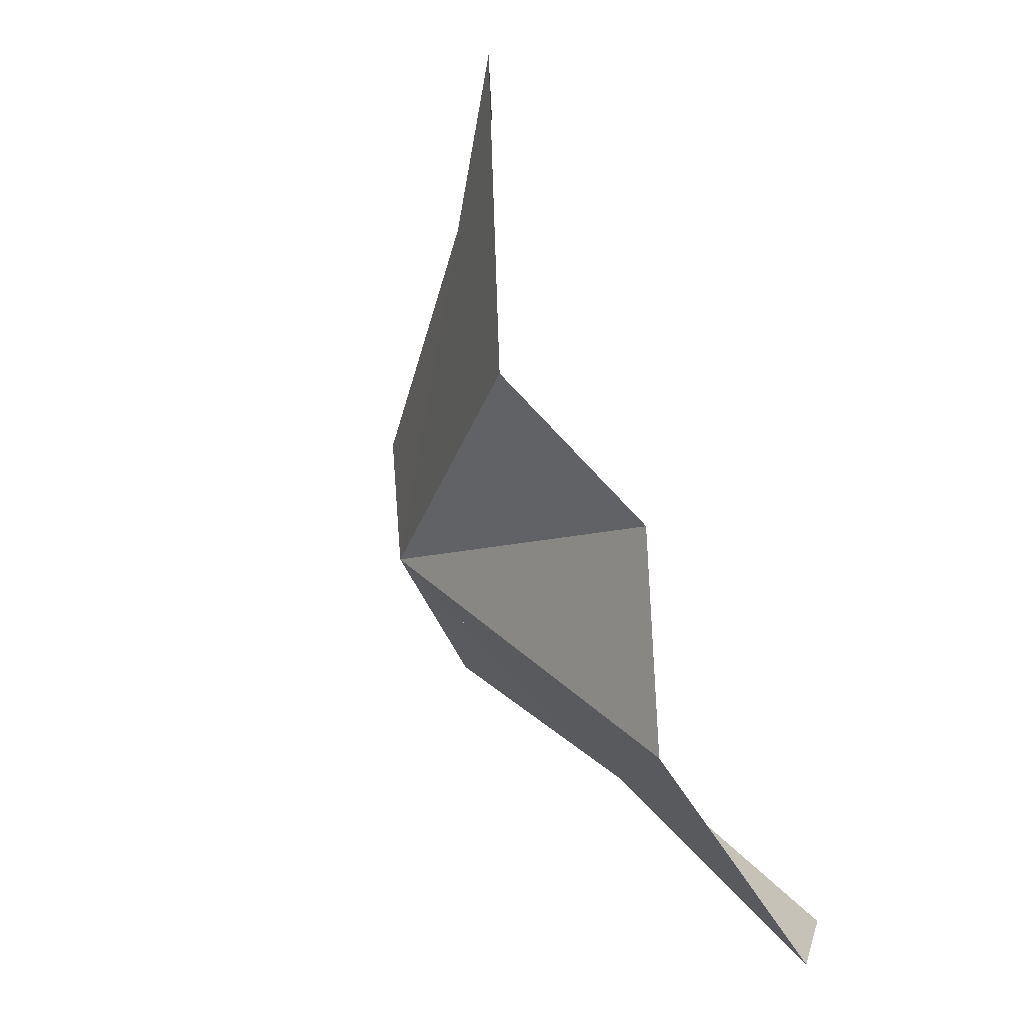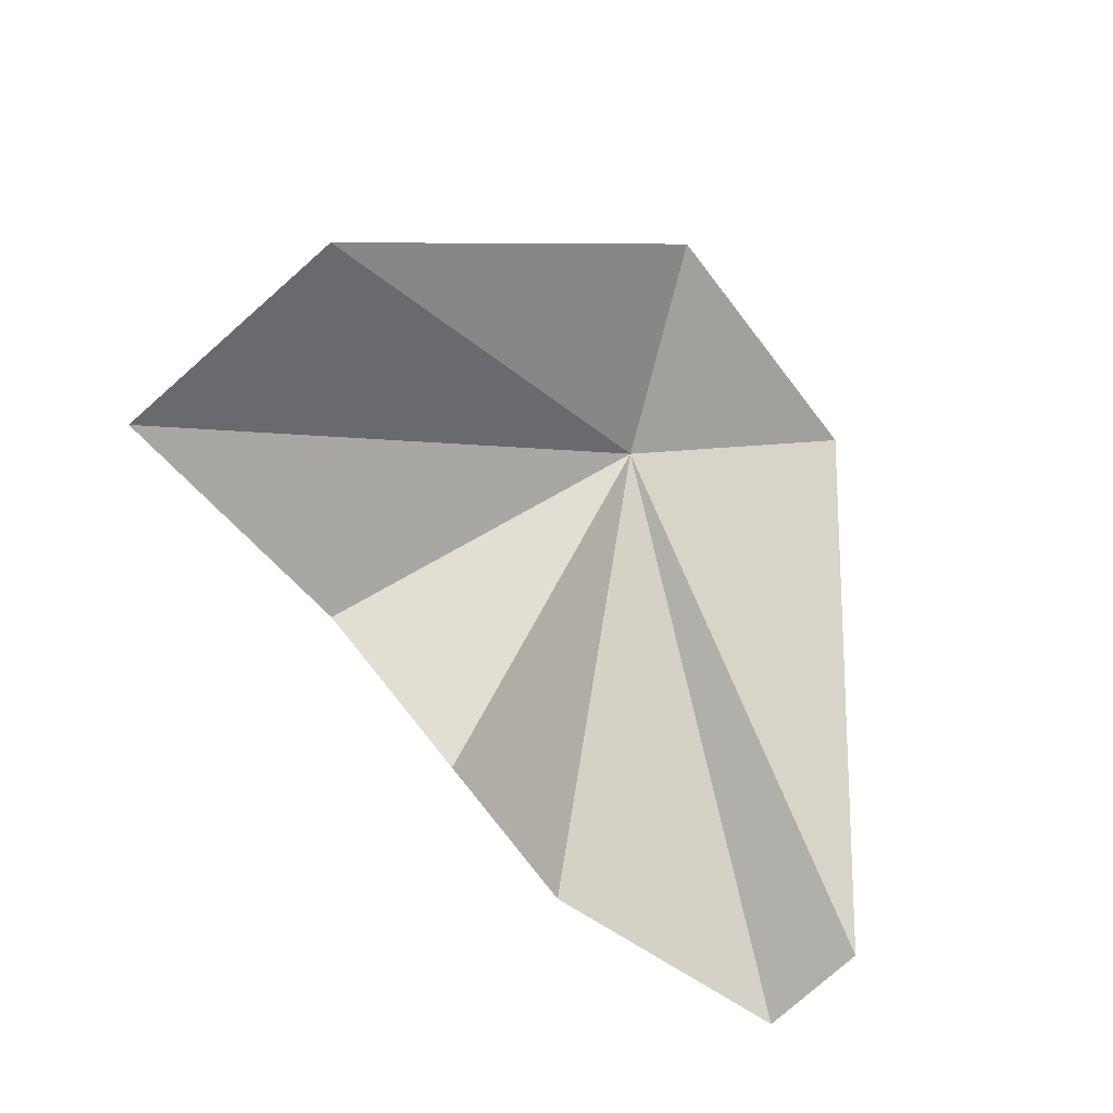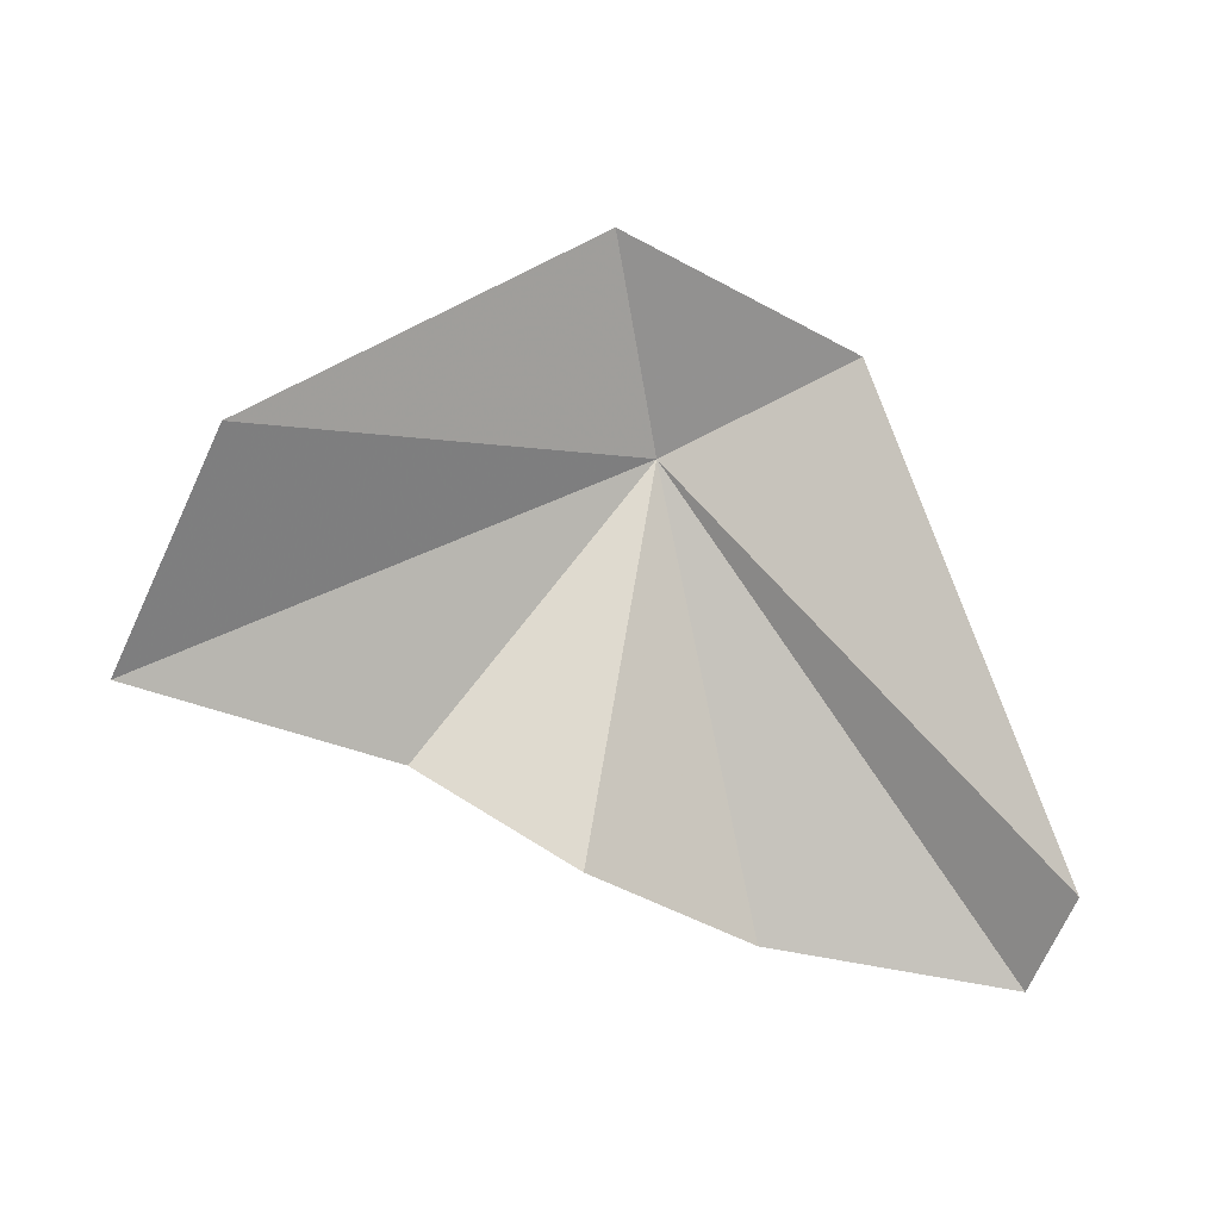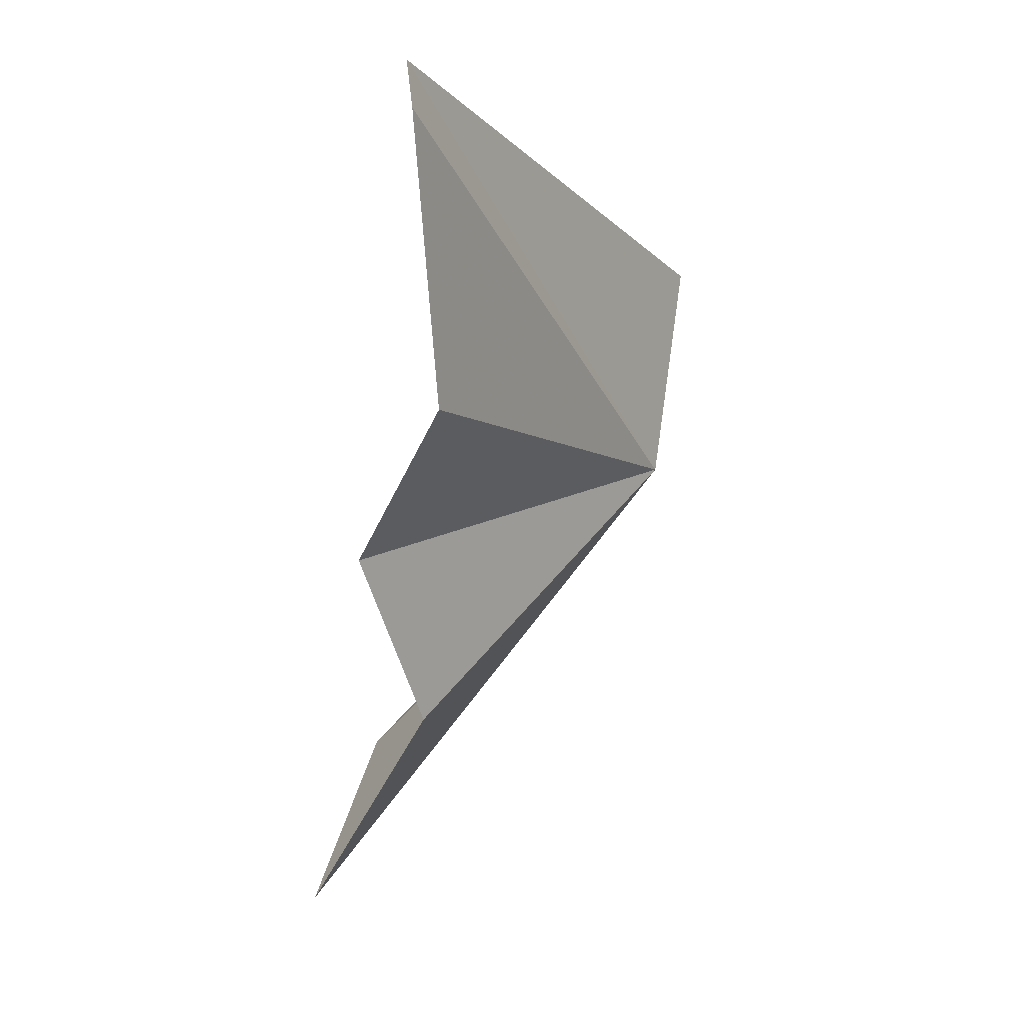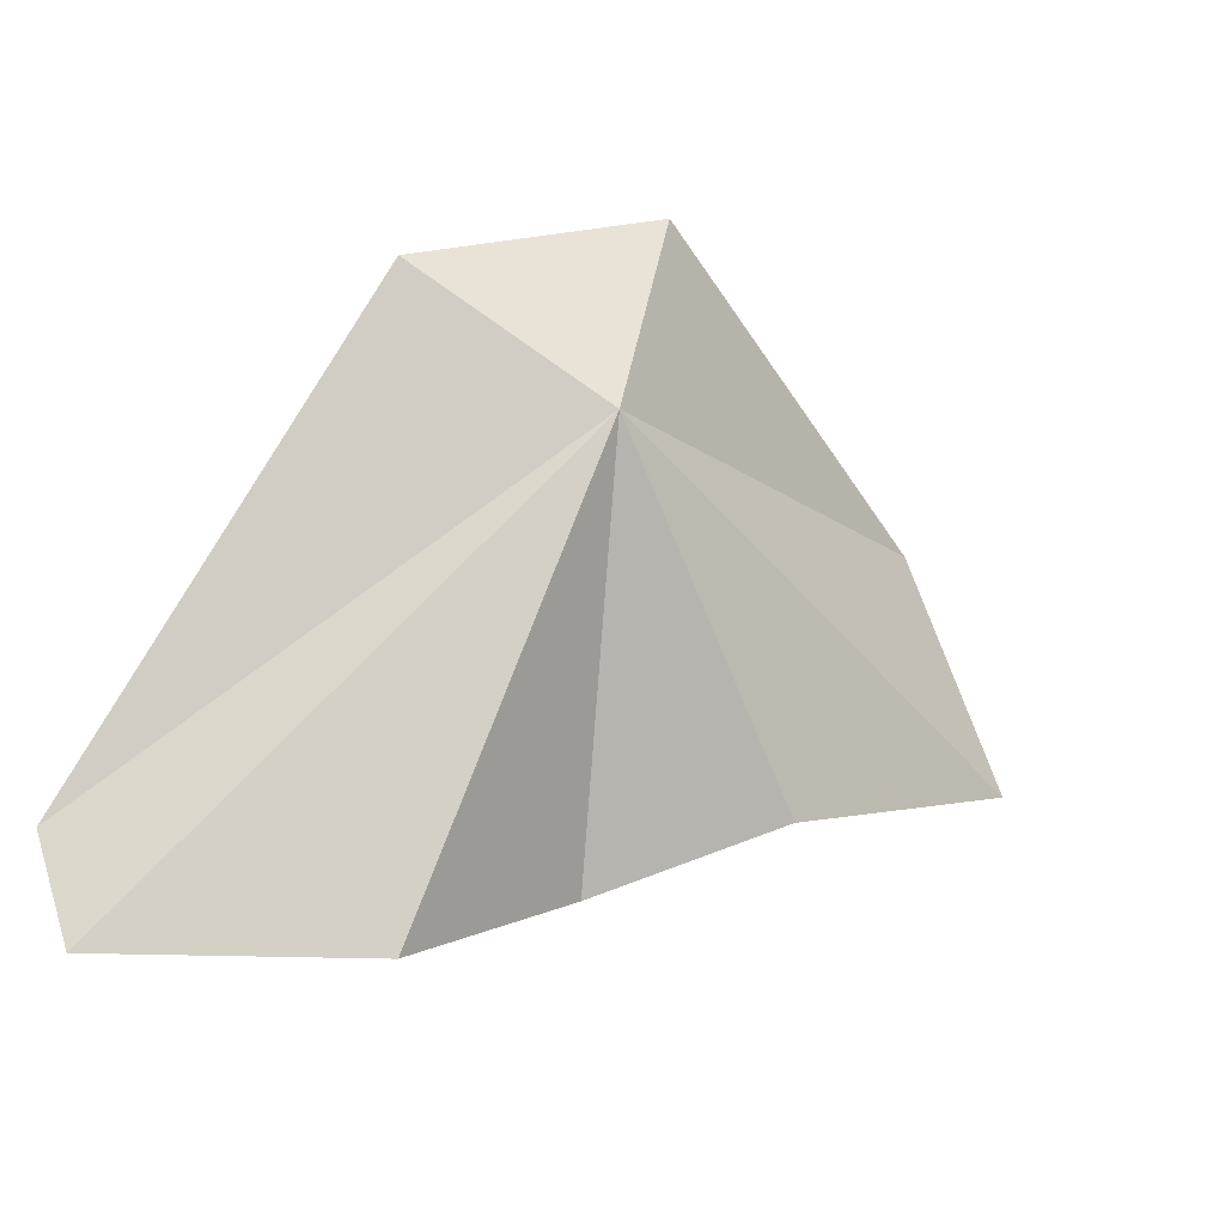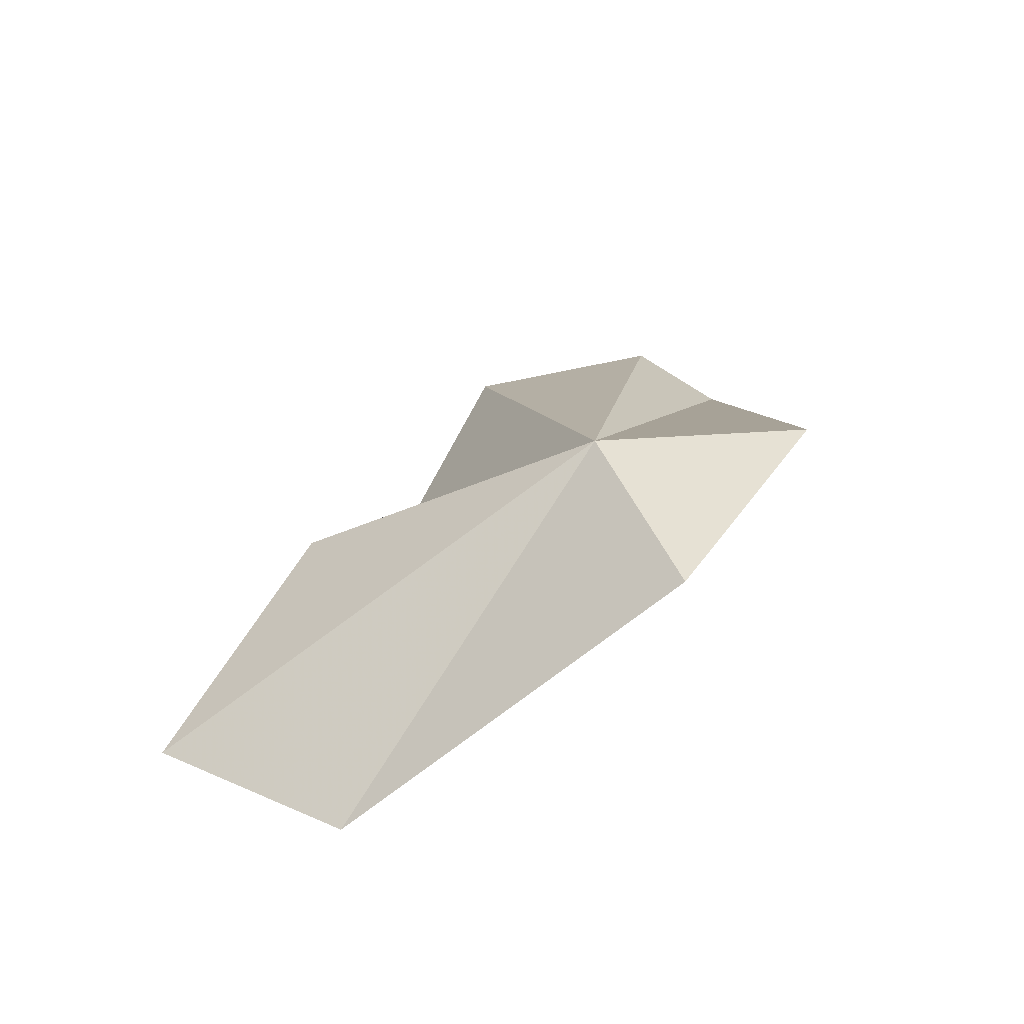
<metadata>
{"format":"obj","ext":"obj","renderer":"f3d","projection":"perspective","resolution":1024,"background":"white","views":[{"elev":-67.2,"azim":112.2,"up":"+Y"},{"elev":-71.6,"azim":154.6,"up":"+Z"},{"elev":-65.3,"azim":178.5,"up":"+Z"},{"elev":-77.5,"azim":-97.1,"up":"+Y"},{"elev":-35.8,"azim":-18.5,"up":"+Y"},{"elev":40.0,"azim":148.8,"up":"+Z"}]}
</metadata>
<code>
v 26.72 -60.89 51.08
v 38.99 -56.83 42.62
v 28.22 -53.45 51.12
v 28.72 -70.5 41.78
v 34.12 -68.39 44.27
v 23.24 -74.17 43.68
v 15.14 -74.54 42.02
v 13.97 -70.84 41.56
v 20.41 -57.43 51.33
v 42.26 -64.24 41.31
f 1 2 3
f 1 4 5
f 1 6 4
f 1 7 6
f 1 8 7
f 1 9 8
f 1 3 9
f 1 5 10
f 1 10 2

</code>
